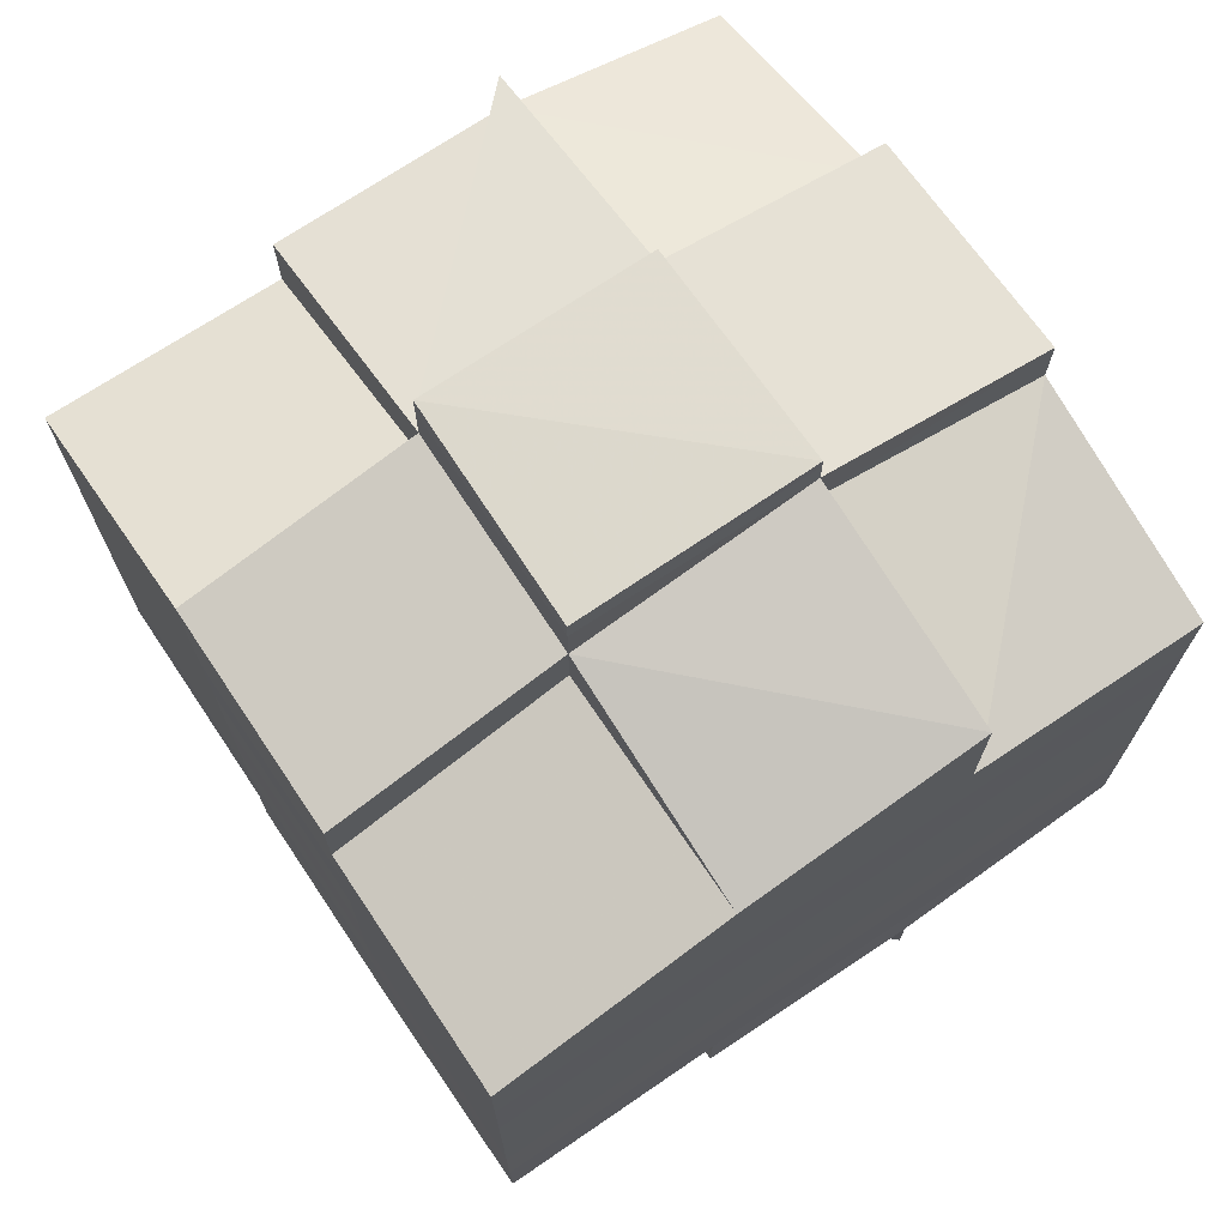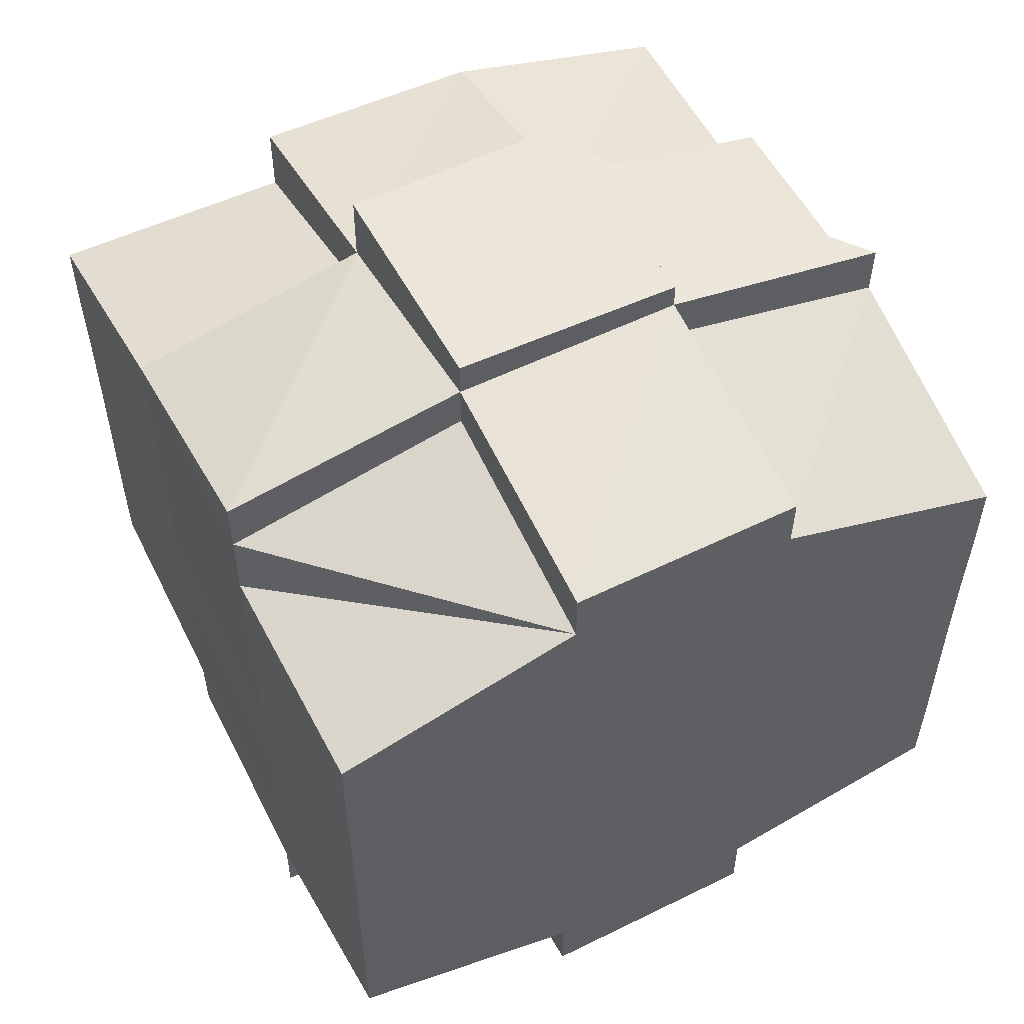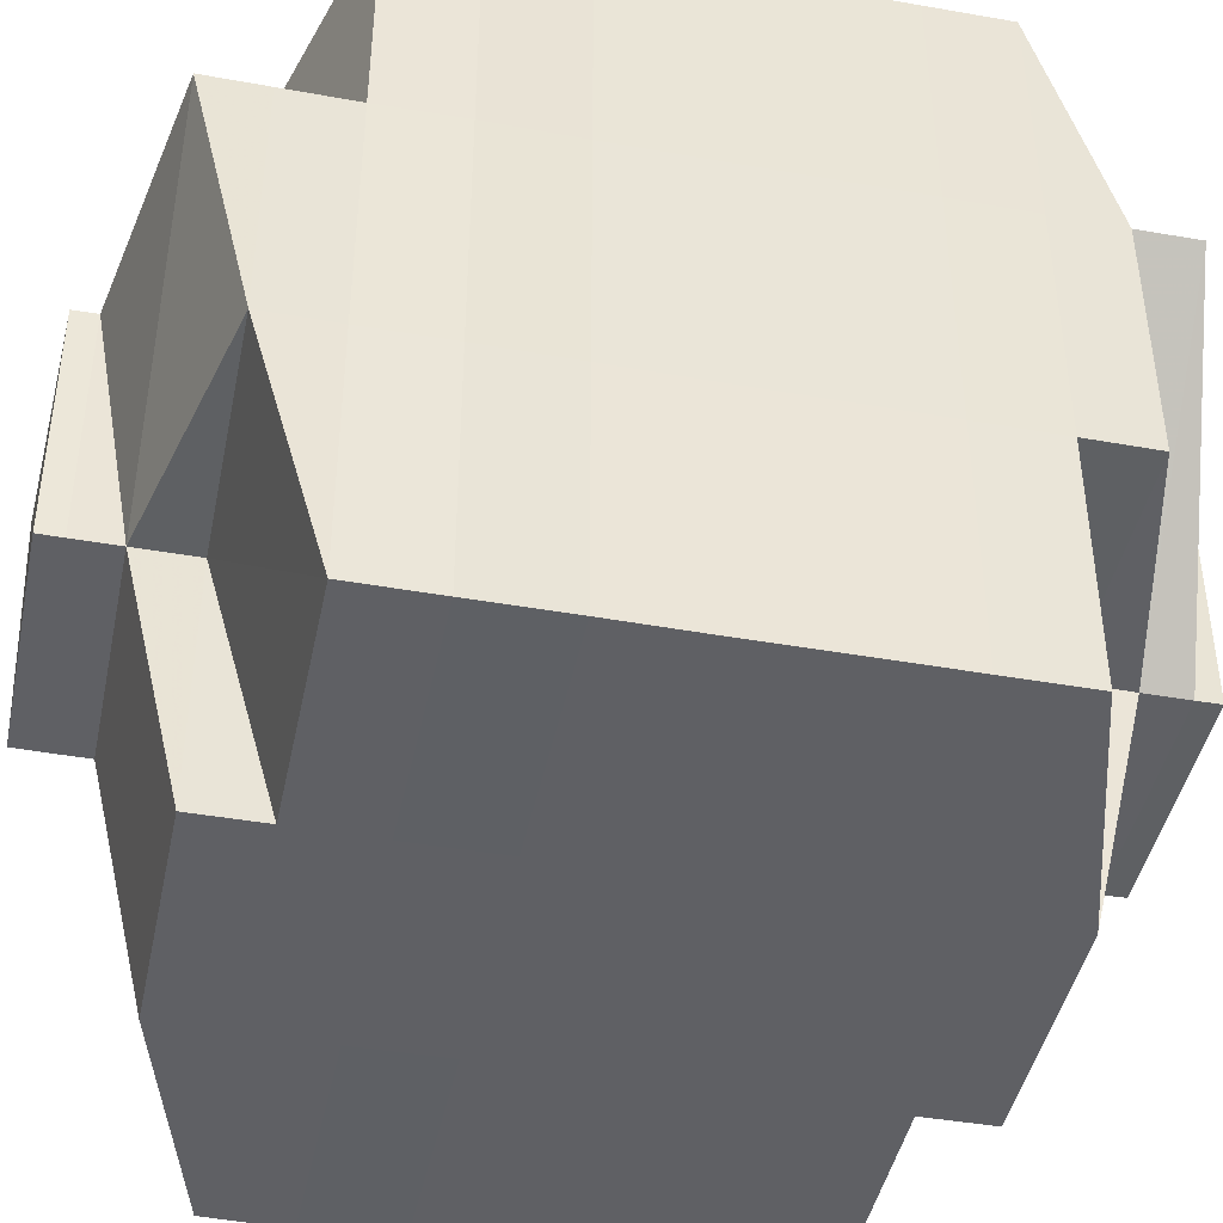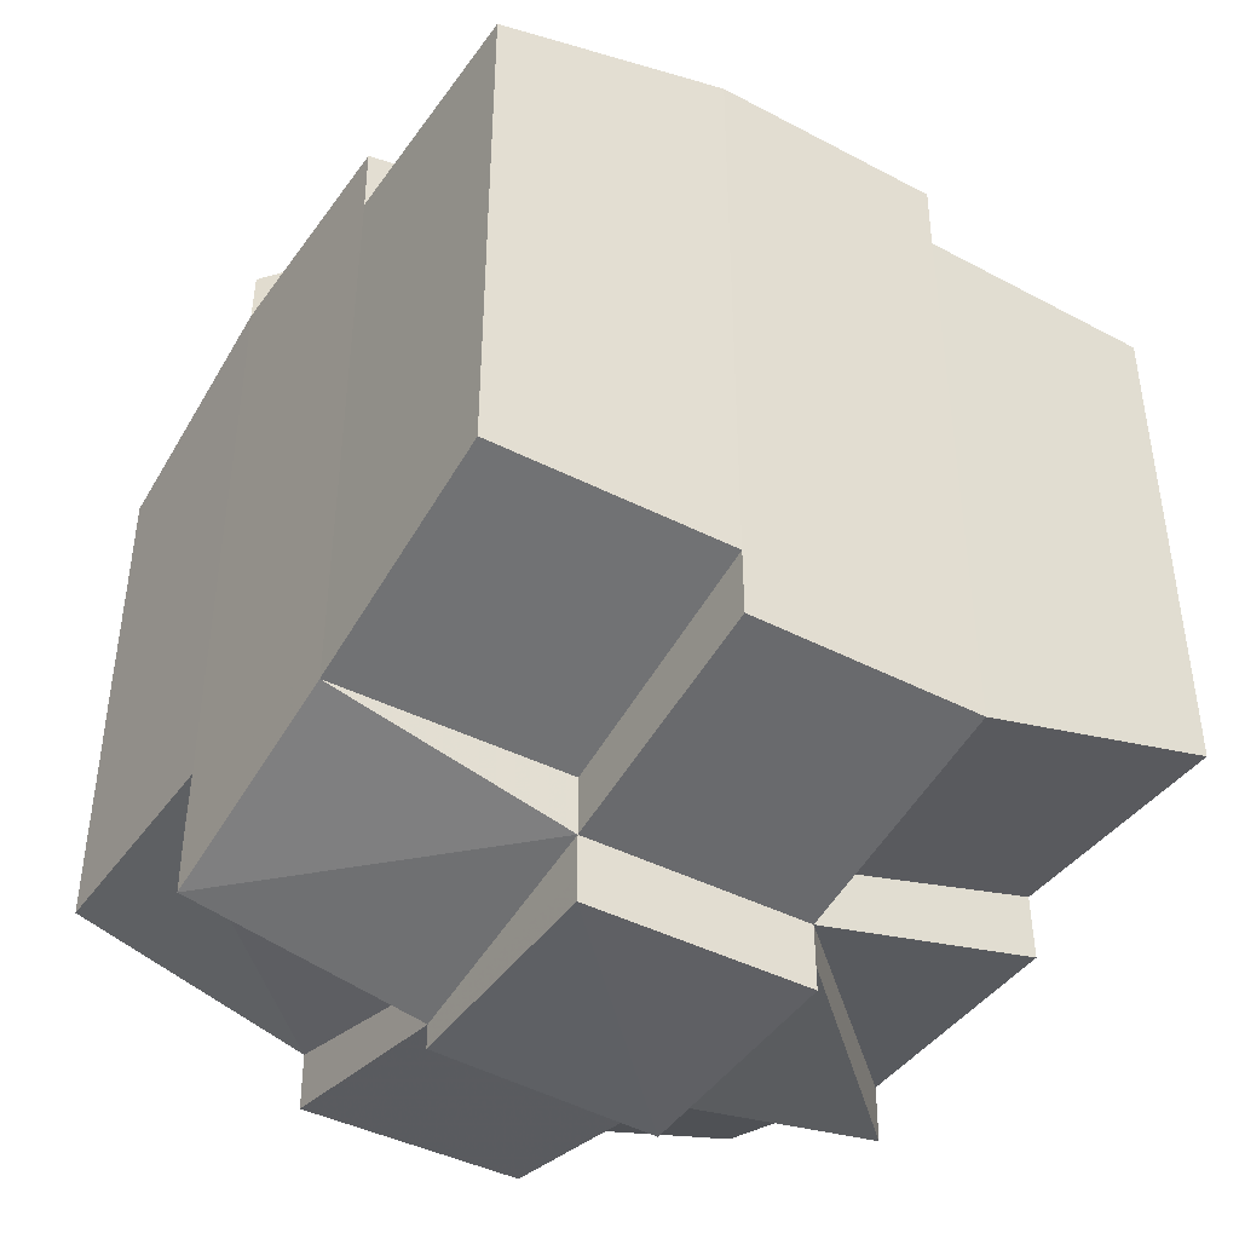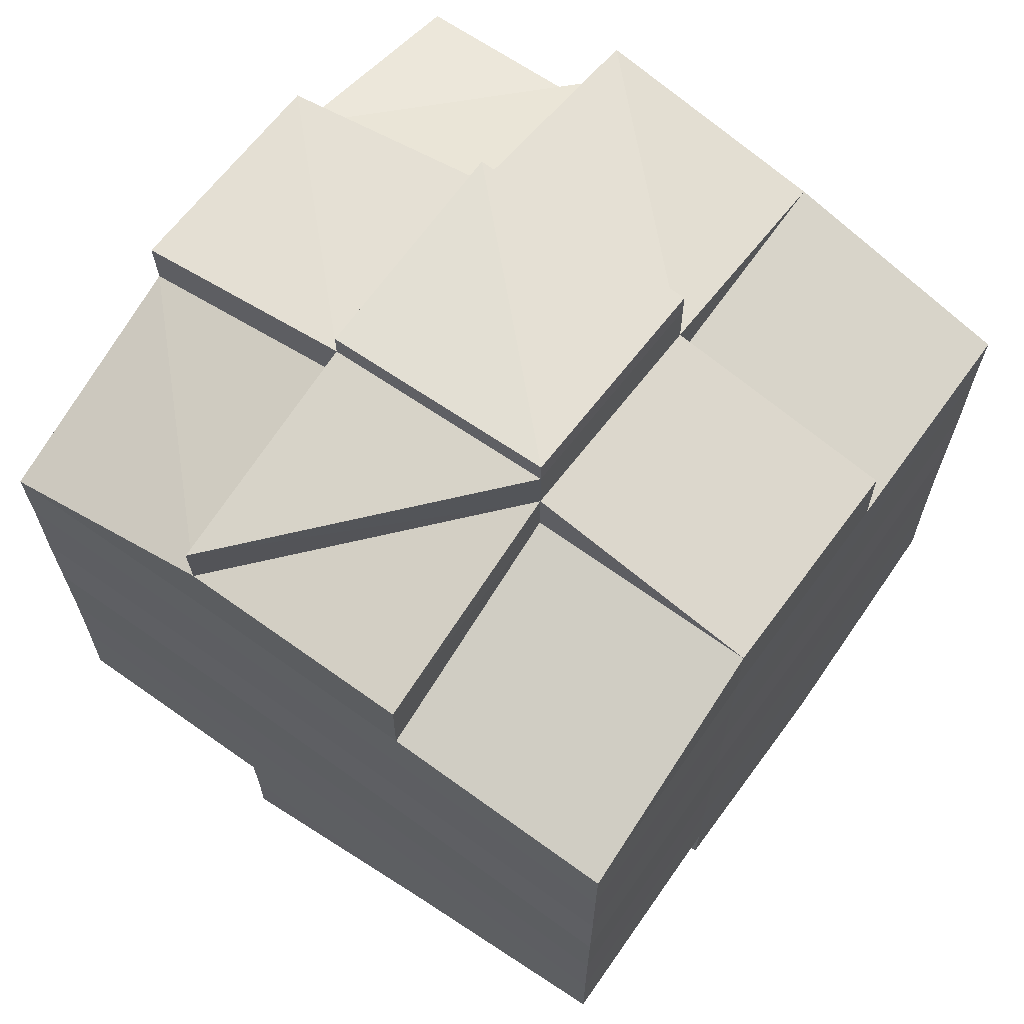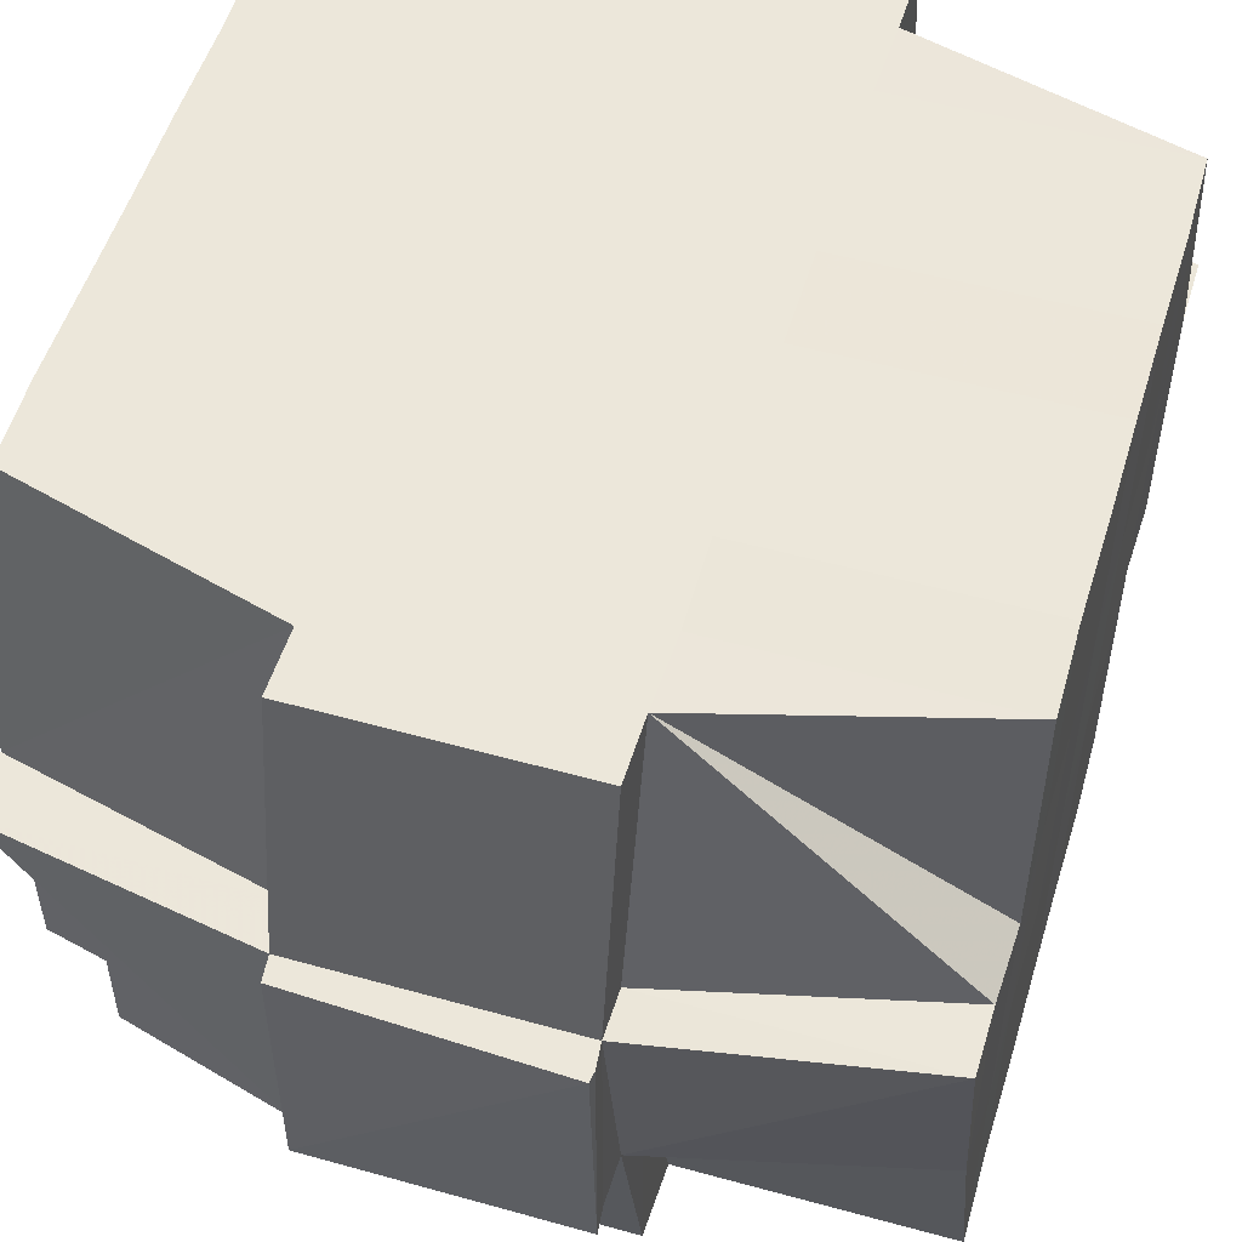
<metadata>
{"format":"obj","ext":"obj","renderer":"f3d","projection":"perspective","resolution":1024,"background":"white","views":[{"elev":70.8,"azim":56.0,"up":"+Z"},{"elev":54.6,"azim":153.2,"up":"+Z"},{"elev":-44.2,"azim":-101.7,"up":"+Y"},{"elev":-41.7,"azim":-32.5,"up":"+Z"},{"elev":65.3,"azim":-54.1,"up":"+Z"},{"elev":53.1,"azim":16.7,"up":"+Y"}]}
</metadata>
<code>
o 5023
v 2166 1861 14.1
v 2166 1861 14.1
v 2166 1861 14.1
v 2166 1861 14.1
v 2166 1861 14.1
v 2166 1861 14.1
v 2166 1861 14.1
v 2166 1861 14.1
v 2166 1861 14.1
v 2166 1861 14.1
v 2166 1861 14.1
v 2166 1861 14.1
v 2166 1861 14.1
v 2166 1861 14.1
v 2166 1861 14.1
v 2166 1861 14.1
v 2166 1861 14.1
v 2166 1861 14.1
v 2166 1861 14.1
v 2166 1861 14.1
v 2166 1861 14.1
v 2166 1861 14.1
v 2166 1861 14.1
v 2166 1861 14.1
v 2166 1861 14.1
v 2166 1861 14.1
v 2166 1861 14.1
v 2166 1861 14.1
v 2166 1861 14.1
v 2166 1861 14.1
v 2166 1861 14.1
v 2166 1861 14.1
v 2166 1861 14.1
v 2166 1861 14.1
v 2166 1861 14.1
v 2166 1861 14.1
v 2166 1861 14.1
v 2166 1861 14.1
v 2166 1861 14.1
v 2166 1861 14.1
v 2166 1861 14.1
v 2166 1861 14.1
v 2166 1861 14.1
v 2166 1861 14.1
v 2166 1861 14.1
v 2166 1861 14.09
v 2166 1861 14.09
v 2166 1861 14.1
v 2166 1861 14.09
v 2166 1861 14.1
v 2166 1861 14.09
v 2166 1861 14.09
v 2166 1861 14.09
v 2166 1861 14.09
v 2166 1861 14.09
v 2166 1861 14.09
v 2166 1861 14.09
v 2166 1861 14.09
v 2166 1861 14.09
v 2166 1861 14.1
v 2166 1861 14.1
v 2166 1861 14.1
v 2166 1861 14.1
v 2166 1861 14.1
v 2166 1861 14.1
v 2166 1861 14.1
v 2166 1861 14.1
v 2166 1861 14.1
v 2166 1861 14.09
v 2166 1861 14.09
v 2166 1861 14.1
v 2166 1861 14.1
v 2166 1861 14.09
v 2166 1861 14.09
v 2166 1861 14.09
v 2166 1861 14.08
v 2166 1861 14.08
v 2166 1861 14.09
v 2166 1861 14.09
v 2166 1861 14.08
v 2166 1861 14.09
v 2166 1861 14.08
v 2166 1861 14.08
v 2166 1861 14.08
v 2166 1861 14.08
v 2166 1861 14.08
v 2166 1861 14.08
v 2166 1861 14.07
v 2166 1861 14.08
v 2166 1861 14.08
v 2166 1861 14.08
v 2166 1861 14.08
v 2166 1861 14.08
v 2166 1861 14.08
v 2166 1861 14.08
v 2166 1861 14.08
v 2166 1861 14.07
v 2166 1861 14.07
v 2166 1861 14.07
v 2166 1861 14.07
v 2166 1861 14.07
v 2166 1861 14.07
v 2166 1861 14.08
v 2166 1861 14.07
v 2166 1861 14.07
v 2166 1861 14.07
v 2166 1861 14.07
v 2166 1861 14.07
v 2166 1861 14.07
v 2166 1861 14.07
v 2166 1861 14.07
v 2166 1861 14.07
v 2166 1861 14.06
v 2166 1861 14.06
v 2166 1861 14.06
v 2166 1861 14.06
v 2166 1861 14.06
v 2166 1861 14.07
v 2166 1861 14.07
v 2166 1861 14.07
v 2166 1861 14.06
v 2166 1861 14.07
v 2166 1861 14.06
v 2166 1861 14.06
v 2166 1861 14.07
v 2166 1861 14.07
v 2166 1861 14.06
v 2166 1861 14.06
v 2166 1861 14.06
v 2166 1861 14.06
v 2166 1861 14.06
v 2166 1861 14.06
v 2166 1861 14.06
v 2166 1861 14.06
v 2166 1861 14.06
v 2166 1861 14.07
v 2166 1861 14.06
v 2166 1861 14.06
v 2166 1861 14.07
v 2166 1861 14.07
v 2166 1861 14.07
v 2166 1861 14.07
v 2166 1861 14.07
v 2166 1861 14.08
v 2166 1861 14.08
v 2166 1861 14.08
v 2166 1861 14.08
v 2166 1861 14.07
v 2166 1861 14.07
v 2166 1861 14.07
v 2166 1861 14.07
v 2166 1861 14.07
v 2166 1861 14.07
v 2166 1861 14.07
v 2166 1861 14.07
v 2166 1861 14.07
v 2166 1861 14.07
v 2166 1861 14.07
v 2166 1861 14.07
v 2166 1861 14.06
v 2166 1861 14.07
v 2166 1861 14.07
v 2166 1861 14.07
v 2166 1861 14.07
v 2166 1861 14.08
v 2166 1861 14.07
v 2166 1861 14.08
v 2166 1861 14.08
v 2166 1861 14.07
v 2166 1861 14.07
v 2166 1861 14.07
v 2166 1861 14.07
v 2166 1861 14.07
v 2166 1861 14.07
v 2166 1861 14.07
v 2166 1861 14.07
v 2166 1861 14.07
v 2166 1861 14.07
v 2166 1861 14.07
v 2166 1861 14.07
v 2166 1861 14.07
v 2166 1861 14.08
v 2166 1861 14.08
v 2166 1861 14.08
v 2166 1861 14.08
v 2166 1861 14.09
v 2166 1861 14.09
v 2166 1861 14.08
v 2166 1861 14.08
v 2166 1861 14.08
v 2166 1861 14.09
v 2166 1861 14.09
v 2166 1861 14.08
v 2166 1861 14.09
v 2166 1861 14.09
v 2166 1861 14.08
v 2166 1861 14.08
v 2166 1861 14.08
v 2166 1861 14.08
v 2166 1861 14.09
v 2166 1861 14.09
v 2166 1861 14.09
v 2166 1861 14.09
v 2166 1861 14.09
v 2166 1861 14.09
v 2166 1861 14.09
v 2166 1861 14.09
v 2166 1861 14.09
v 2166 1861 14.09
v 2166 1861 14.09
v 2166 1861 14.09
v 2166 1861 14.1
v 2166 1861 14.1
v 2166 1861 14.1
v 2166 1861 14.1
v 2166 1861 14.1
v 2166 1861 14.1
v 2166 1861 14.09
v 2166 1861 14.1
v 2166 1861 14.1
v 2166 1861 14.1
v 2166 1861 14.1
v 2166 1861 14.1
v 2166 1861 14.1
v 2166 1861 14.1
v 2166 1861 14.09
v 2166 1861 14.09
v 2166 1861 14.09
v 2166 1861 14.1
v 2166 1861 14.1
v 2166 1861 14.1
v 2166 1861 14.1
v 2166 1861 14.1
v 2166 1861 14.1
v 2166 1861 14.09
v 2166 1861 14.1
v 2166 1861 14.1
v 2166 1861 14.1
v 2166 1861 14.09
v 2166 1861 14.09
v 2166 1861 14.09
v 2166 1861 14.09
v 2166 1861 14.09
v 2166 1861 14.09
v 2166 1861 14.09
v 2166 1861 14.09
v 2166 1861 14.09
v 2166 1861 14.09
v 2166 1861 14.09
v 2166 1861 14.08
v 2166 1861 14.08
v 2166 1861 14.08
v 2166 1861 14.08
v 2166 1861 14.08
v 2166 1861 14.08
v 2166 1861 14.08
v 2166 1861 14.08
v 2166 1861 14.08
v 2166 1861 14.08
v 2166 1861 14.07
v 2166 1861 14.08
v 2166 1861 14.08
v 2166 1861 14.07
v 2166 1861 14.07
v 2166 1861 14.07
v 2166 1861 14.07
v 2166 1861 14.07
v 2166 1861 14.07
v 2166 1861 14.07
v 2166 1861 14.07
v 2166 1861 14.07
v 2166 1861 14.07
v 2166 1861 14.07
v 2166 1861 14.07
v 2166 1861 14.07
v 2166 1861 14.06
v 2166 1861 14.07
v 2166 1861 14.07
v 2166 1861 14.1
v 2166 1861 14.1
v 2166 1861 14.1
v 2166 1861 14.1
v 2166 1861 14.1
v 2166 1861 14.1
v 2166 1861 14.1
v 2166 1861 14.1
v 2166 1861 14.1
v 2166 1861 14.1
v 2166 1861 14.09
v 2166 1861 14.09
v 2166 1861 14.09
v 2166 1861 14.09
v 2166 1861 14.1
v 2166 1861 14.09
v 2166 1861 14.09
v 2166 1861 14.09
v 2166 1861 14.09
v 2166 1861 14.09
v 2166 1861 14.09
v 2166 1861 14.09
v 2166 1861 14.09
v 2166 1861 14.08
v 2166 1861 14.09
v 2166 1861 14.09
v 2166 1861 14.08
v 2166 1861 14.08
v 2166 1861 14.08
v 2166 1861 14.08
v 2166 1861 14.08
v 2166 1861 14.08
v 2166 1861 14.08
v 2166 1861 14.08
v 2166 1861 14.08
v 2166 1861 14.07
v 2166 1861 14.08
v 2166 1861 14.07
v 2166 1861 14.1
v 2166 1861 14.1
v 2166 1861 14.1
v 2166 1861 14.1
v 2166 1861 14.1
v 2166 1861 14.1
v 2166 1861 14.1
v 2166 1861 14.09
v 2166 1861 14.07
v 2166 1861 14.07
v 2166 1861 14.07
v 2166 1861 14.07
v 2166 1861 14.07
v 2166 1861 14.07
v 2166 1861 14.07
v 2166 1861 14.07
v 2166 1861 14.07
v 2166 1861 14.07
v 2166 1861 14.07
v 2166 1861 14.07
v 2166 1861 14.07
v 2166 1861 14.07
v 2166 1861 14.07
v 2166 1861 14.06
v 2166 1861 14.06
v 2166 1861 14.06
v 2166 1861 14.06
v 2166 1861 14.06
v 2166 1861 14.06
v 2166 1861 14.06
v 2166 1861 14.06
v 2166 1861 14.06
v 2166 1861 14.06
f 1 2 3
f 2 4 5
f 1 6 7
f 6 8 9
f 10 9 11
f 12 13 10
f 13 14 15
f 16 12 17
f 18 19 20
f 21 22 18
f 23 24 20
f 25 26 19
f 27 28 24
f 29 30 28
f 31 32 27
f 33 31 34
f 35 36 30
f 37 38 25
f 39 38 40
f 37 41 42
f 38 43 41
f 44 45 43
f 46 47 45
f 44 46 48
f 49 46 50
f 51 52 46
f 52 53 54
f 55 54 46
f 46 54 56
f 54 57 56
f 56 57 58
f 59 58 60
f 60 61 62
f 61 63 64
f 65 64 26
f 65 61 66
f 67 68 65
f 57 69 70
f 71 70 72
f 73 74 69
f 57 73 75
f 76 77 74
f 78 73 57
f 54 78 57
f 79 78 54
f 53 80 78
f 73 76 81
f 78 82 73
f 82 76 73
f 83 82 78
f 80 84 82
f 82 85 76
f 84 86 85
f 87 85 82
f 86 88 89
f 85 90 76
f 76 90 91
f 85 89 90
f 92 89 85
f 90 93 77
f 89 94 90
f 94 95 93
f 90 94 96
f 89 97 94
f 98 97 89
f 97 99 94
f 98 100 101
f 99 102 95
f 94 99 103
f 99 104 102
f 105 106 104
f 107 108 99
f 109 110 99
f 110 111 108
f 112 113 105
f 113 114 115
f 114 116 117
f 118 105 119
f 120 112 119
f 121 117 122
f 119 122 100
f 123 124 121
f 125 123 126
f 124 127 128
f 129 128 130
f 131 127 132
f 133 132 134
f 135 134 136
f 137 131 138
f 138 130 139
f 140 139 141
f 142 141 143
f 142 143 144
f 145 144 146
f 145 142 147
f 148 142 145
f 148 149 142
f 149 150 142
f 151 125 150
f 152 149 148
f 153 149 152
f 153 154 149
f 155 154 156
f 154 157 158
f 159 160 157
f 161 160 162
f 163 153 152
f 164 153 163
f 152 148 165
f 165 148 145
f 163 166 167
f 168 169 165
f 170 171 163
f 171 172 173
f 174 172 175
f 176 172 177
f 178 177 179
f 180 175 181
f 182 168 183
f 184 182 185
f 186 184 187
f 188 183 185
f 189 185 187
f 185 183 190
f 187 185 191
f 185 190 191
f 191 190 192
f 190 193 194
f 191 194 195
f 183 196 190
f 196 146 193
f 190 196 197
f 183 165 196
f 198 165 183
f 165 145 196
f 196 145 199
f 200 195 201
f 200 191 202
f 187 191 200
f 203 187 200
f 204 187 203
f 203 200 205
f 205 200 206
f 207 186 203
f 208 203 205
f 209 207 208
f 210 203 208
f 211 208 212
f 208 205 213
f 205 206 213
f 35 208 213
f 213 206 214
f 213 214 215
f 216 217 215
f 206 218 214
f 214 218 219
f 215 220 221
f 222 221 223
f 224 225 223
f 226 227 218
f 218 228 229
f 230 229 231
f 232 233 231
f 234 235 233
f 236 237 231
f 238 239 237
f 240 241 236
f 242 243 239
f 244 242 241
f 245 246 243
f 242 245 55
f 247 242 244
f 218 247 244
f 202 247 218
f 227 248 247
f 247 249 242
f 249 245 242
f 192 249 247
f 248 250 249
f 249 251 245
f 197 251 249
f 250 252 251
f 251 253 245
f 245 253 79
f 253 254 246
f 251 255 253
f 199 255 251
f 252 256 255
f 255 257 253
f 253 257 83
f 257 258 254
f 255 259 257
f 147 259 255
f 256 260 259
f 259 261 257
f 257 261 87
f 261 262 258
f 259 263 261
f 260 264 263
f 265 263 259
f 263 266 261
f 261 266 92
f 266 267 262
f 266 268 267
f 263 269 266
f 269 119 266
f 150 269 263
f 150 270 269
f 271 270 272
f 270 273 274
f 275 276 273
f 277 276 278
f 279 280 281
f 282 283 281
f 284 285 283
f 286 287 284
f 288 35 284
f 288 289 35
f 289 290 285
f 291 289 288
f 61 291 288
f 292 291 293
f 294 295 291
f 291 296 289
f 75 296 291
f 295 297 296
f 296 298 289
f 289 298 299
f 298 300 290
f 296 301 298
f 81 301 296
f 297 302 301
f 301 303 298
f 298 303 210
f 303 304 300
f 301 305 303
f 91 305 301
f 302 306 305
f 305 307 303
f 303 307 204
f 307 308 304
f 305 309 307
f 96 309 305
f 306 310 309
f 309 311 307
f 307 311 189
f 311 312 308
f 309 313 311
f 310 314 313
f 103 313 309
f 315 167 312
f 313 315 311
f 311 315 188
f 313 316 315
f 180 316 313
f 316 163 315
f 315 163 198
f 317 318 319
f 320 321 322
f 323 324 321
f 325 326 327
f 328 329 330
f 331 332 329
f 333 334 335
f 336 337 338
f 339 340 337
f 341 342 340
f 111 343 339
f 343 341 344
f 115 344 339
f 345 346 347
f 347 348 349

</code>
